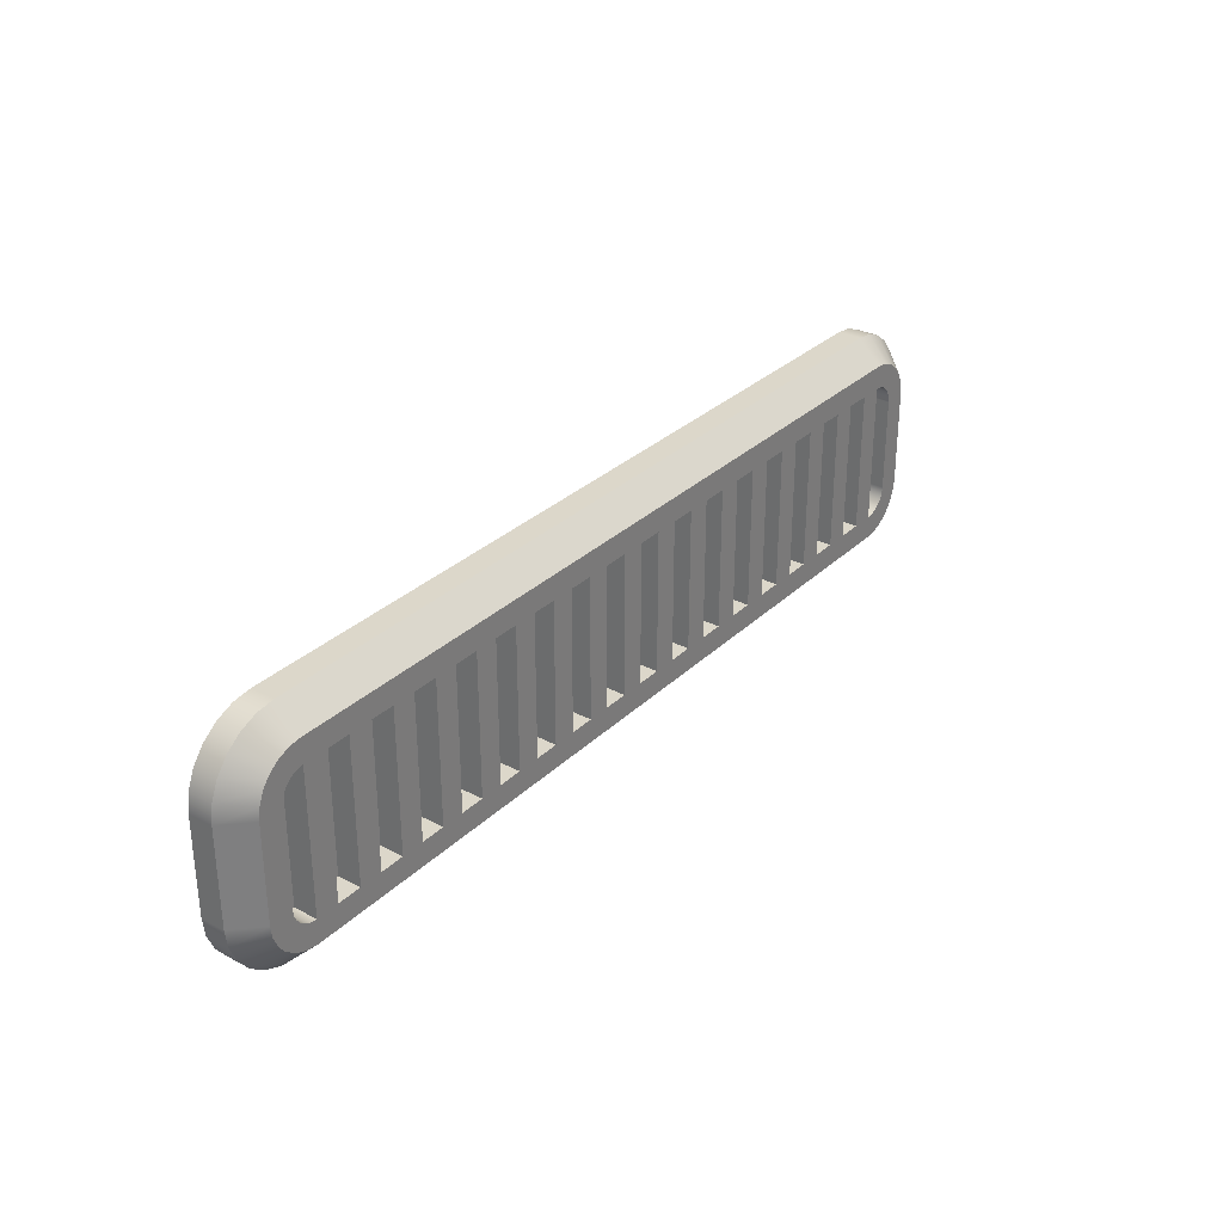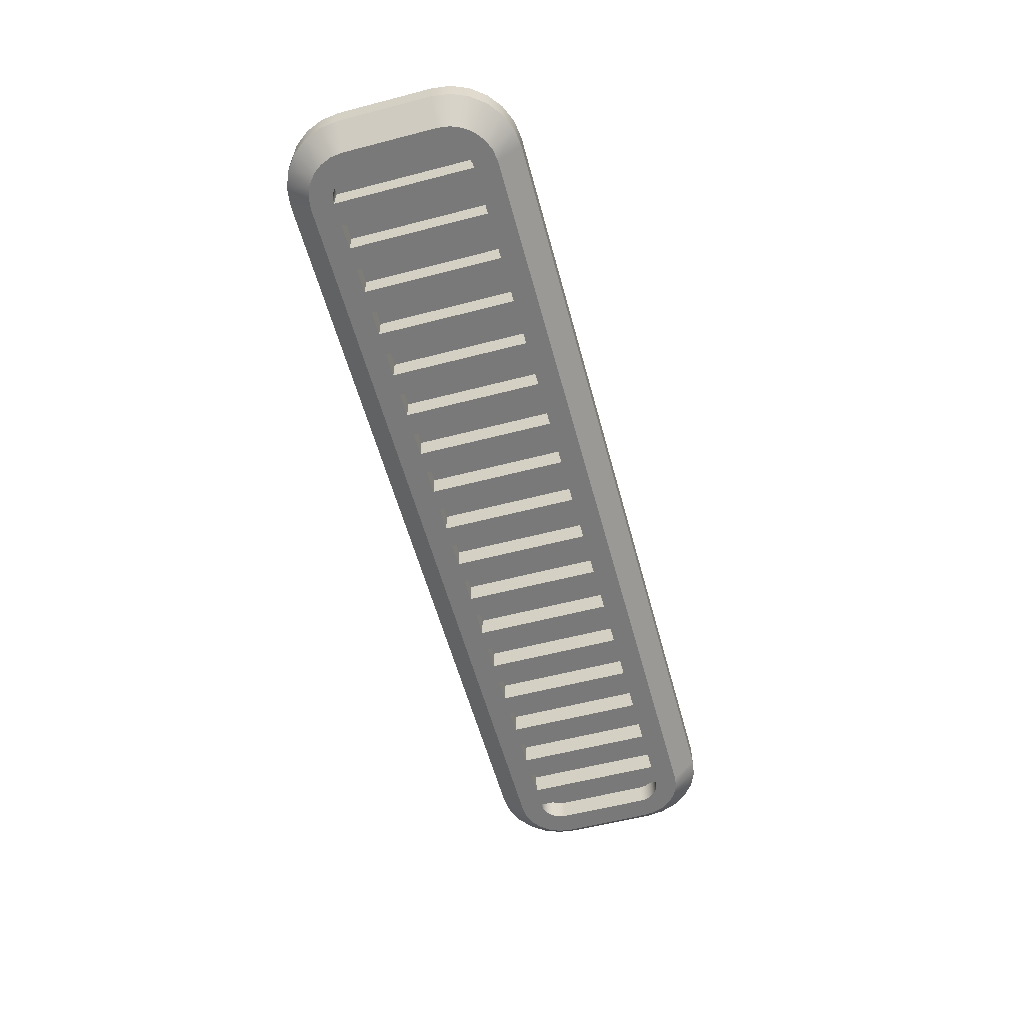
<metadata>
{"format":"obj","ext":"obj","renderer":"f3d","projection":"perspective","resolution":1024,"background":"white","views":[{"elev":30.7,"azim":-53.1,"up":"+Z"},{"elev":-57.8,"azim":-74.9,"up":"+Y"}]}
</metadata>
<code>
o Vent
v -0.9 7.05 1.1
v -0.9 6.95 1.1
v -0.9 6.95 0.9
v -0.9 7.05 0.9
v -0.8983 6.95 1.113
v -0.8933 6.95 1.125
v -0.8983 7.05 1.113
v -0.8854 6.95 1.135
v -0.8933 7.05 1.125
v -0.875 6.95 1.143
v -0.8854 7.05 1.135
v -0.8629 6.95 1.148
v -0.875 7.05 1.143
v -0.8629 7.05 1.148
v -0.85 7.05 1.15
v -0.85 7 1.15
v -0.85 6.95 1.15
v -0.8629 7.05 0.8517
v -0.8629 6.95 0.8517
v -0.85 7 0.85
v -0.85 6.95 0.85
v -0.875 6.95 0.8567
v -0.8854 6.95 0.8646
v -0.875 7.05 0.8567
v -0.8933 6.95 0.875
v -0.8854 7.05 0.8646
v -0.8983 6.95 0.8871
v -0.8933 7.05 0.875
v -0.8983 7.05 0.8871
v -0.85 7.05 0.85
v -0.8 7 1.15
v -0.8 7 0.85
v -0.8 6.95 1.15
v -0.8 6.95 0.85
v 0.8888 7.05 0.7551
v 0.85 7.05 0.75
v 0.85 7.05 0.85
v -0.9949 7.05 0.8612
v -1 7.05 0.9
v -0.9561 7.05 1.206
v -0.925 7.05 1.23
v 0.9799 7.05 0.825
v 0.8933 7.05 0.875
v 0.8983 7.05 0.8871
v 0.9561 7.05 0.7939
v 0.8854 7.05 0.8646
v 0.925 7.05 0.7701
v 0.875 7.05 0.8567
v 0.8629 7.05 0.8517
v -0.85 7.05 0.75
v -0.8888 7.05 0.7551
v -1 7.05 1.1
v -0.9949 7.05 1.139
v -0.9799 7.05 1.175
v 0.9561 7.05 1.206
v 0.8854 7.05 1.135
v 0.875 7.05 1.143
v 0.9799 7.05 1.175
v 0.8933 7.05 1.125
v 1 7.05 1.1
v 0.9 7.05 1.1
v 0.8983 7.05 1.113
v 0.9 7.05 0.9
v -0.925 7.05 0.7701
v -0.8888 7.05 1.245
v 0.8888 7.05 1.245
v 0.925 7.05 1.23
v 1 7.05 0.9
v 0.9949 7.05 0.8612
v -0.9561 7.05 0.7939
v -0.9799 7.05 0.825
v -0.85 7.05 1.25
v 0.85 7.05 1.15
v 0.85 7.05 1.25
v 0.8629 7.05 1.148
v 0.9949 7.05 1.139
v 0.8983 6.95 0.8871
v 0.9 6.95 0.9
v 0.8933 6.95 0.875
v 0.8854 6.95 0.8646
v 0.875 6.95 0.8567
v 0.8629 6.95 0.8517
v 0.85 6.95 0.85
v 0.9 6.95 1.1
v 0.8629 6.95 1.148
v 0.85 6.95 1.15
v 0.875 6.95 1.143
v 0.8854 6.95 1.135
v 0.8933 6.95 1.125
v 0.8983 6.95 1.113
v -0.85 7 1.25
v 0.85 7 1.25
v -1 7 0.9
v -1 7 1.1
v 0.85 7 0.75
v -0.85 7 0.75
v 1 7 1.1
v 1 7 0.9
v -0.8888 7 1.245
v -0.925 7 1.23
v -0.9561 7 1.206
v -0.9799 7 1.175
v -0.9949 7 1.139
v -0.95 6.95 1.1
v -0.9466 6.95 1.126
v -0.9366 6.95 1.15
v -0.9255 6.95 1.166
v -0.9207 6.95 1.171
v -0.9 6.95 1.187
v -0.8759 6.95 1.197
v -0.85 6.95 1.2
v -0.8888 7 0.7551
v -0.925 7 0.7701
v -0.9561 7 0.7939
v -0.9799 7 0.825
v -0.9949 7 0.8612
v -0.85 6.95 0.8
v -0.8759 6.95 0.8034
v -0.9 6.95 0.8134
v -0.9207 6.95 0.8293
v -0.9255 6.95 0.8345
v -0.9366 6.95 0.85
v -0.9466 6.95 0.8741
v -0.95 6.95 0.9
v 0.8888 7 1.245
v 0.925 7 1.23
v 0.9561 7 1.206
v 0.9799 7 1.175
v 0.9949 7 1.139
v 0.85 6.95 1.2
v 0.8759 6.95 1.197
v 0.9 6.95 1.187
v 0.9207 6.95 1.171
v 0.9366 6.95 1.15
v 0.9466 6.95 1.126
v 0.95 6.95 1.1
v 0.6162 6.95 1.2
v 0.7191 6.95 1.2
v 0.5132 6.95 1.2
v 0.4103 6.95 1.2
v 0.3074 6.95 1.2
v 0.2044 6.95 1.2
v 0.1015 6.95 1.2
v -0.001471 6.95 1.2
v -0.2074 6.95 1.2
v -0.3103 6.95 1.2
v -0.4132 6.95 1.2
v -0.5162 6.95 1.2
v -0.6191 6.95 1.2
v -0.7221 6.95 1.2
v -0.825 6.95 1.2
v 0.8888 7 0.7551
v 0.925 7 0.7701
v 0.9561 7 0.7939
v 0.9799 7 0.825
v 0.9949 7 0.8612
v -0.7221 6.95 0.8
v -0.825 6.95 0.8
v -0.6191 6.95 0.8
v -0.5162 6.95 0.8
v -0.4132 6.95 0.8
v -0.3103 6.95 0.8
v -0.2074 6.95 0.8
v -0.001471 6.95 0.8
v 0.1015 6.95 0.8
v 0.2044 6.95 0.8
v 0.3074 6.95 0.8
v 0.4103 6.95 0.8
v 0.5132 6.95 0.8
v 0.6162 6.95 0.8
v 0.7191 6.95 0.8
v 0.85 6.95 0.8
v 0.95 6.95 0.9
v 0.9466 6.95 0.8741
v 0.9366 6.95 0.85
v 0.9207 6.95 0.8293
v 0.9 6.95 0.8134
v 0.8759 6.95 0.8034
v -0.825 6.95 1.175
v -0.7221 6.95 1.175
v -0.7471 6.95 1.15
v -0.7471 6.95 0.85
v -0.6191 6.95 1.175
v -0.6441 6.95 1.15
v -0.6441 6.95 0.85
v -0.6971 6.95 1.15
v -0.6971 6.95 0.85
v -0.5162 6.95 1.175
v -0.5412 6.95 1.15
v -0.5412 6.95 0.85
v -0.5941 6.95 1.15
v -0.5941 6.95 0.85
v -0.4132 6.95 1.175
v -0.4382 6.95 1.15
v -0.4382 6.95 0.85
v -0.4912 6.95 1.15
v -0.4912 6.95 0.85
v -0.3103 6.95 1.175
v -0.3353 6.95 1.15
v -0.3353 6.95 0.85
v -0.3882 6.95 1.15
v -0.3882 6.95 0.85
v -0.2074 6.95 1.175
v -0.2324 6.95 1.15
v -0.2324 6.95 0.85
v -0.2853 6.95 1.15
v -0.2853 6.95 0.85
v -0.001471 6.95 1.175
v -0.02647 6.95 1.15
v -0.02647 6.95 0.85
v -0.1294 6.95 1.15
v -0.07941 6.95 1.15
v -0.07941 6.95 0.85
v -0.1294 6.95 0.85
v -0.1824 6.95 1.15
v -0.1824 6.95 0.85
v 0.1015 6.95 1.175
v 0.07647 6.95 1.15
v 0.07647 6.95 0.85
v 0.02353 6.95 1.15
v 0.02353 6.95 0.85
v 0.2044 6.95 1.175
v 0.1794 6.95 1.15
v 0.1794 6.95 0.85
v 0.1265 6.95 1.15
v 0.1265 6.95 0.85
v 0.3074 6.95 1.175
v 0.2824 6.95 1.15
v 0.2824 6.95 0.85
v 0.2294 6.95 1.15
v 0.2294 6.95 0.85
v 0.4103 6.95 1.175
v 0.3853 6.95 1.15
v 0.3853 6.95 0.85
v 0.3324 6.95 1.15
v 0.3324 6.95 0.85
v 0.5132 6.95 1.175
v 0.4882 6.95 1.15
v 0.4882 6.95 0.85
v 0.4353 6.95 1.15
v 0.4353 6.95 0.85
v 0.6162 6.95 1.175
v 0.5912 6.95 1.15
v 0.5912 6.95 0.85
v 0.5382 6.95 1.15
v 0.5382 6.95 0.85
v 0.7191 6.95 1.175
v 0.6941 6.95 1.15
v 0.6941 6.95 0.85
v 0.6412 6.95 1.15
v 0.6412 6.95 0.85
v 0.7971 6.95 1.15
v 0.8471 6.95 1.15
v 0.8471 6.95 0.85
v 0.7971 6.95 0.85
v 0.7441 6.95 1.15
v 0.7441 6.95 0.85
v -0.7471 7 0.85
v -0.7471 7 1.15
v -0.6971 7 0.85
v -0.6971 7 1.15
v -0.6441 7 0.85
v -0.6441 7 1.15
v -0.5941 7 0.85
v -0.5941 7 1.15
v -0.5412 7 0.85
v -0.5412 7 1.15
v -0.4912 7 0.85
v -0.4912 7 1.15
v -0.4382 7 0.85
v -0.4382 7 1.15
v -0.3882 7 0.85
v -0.3882 7 1.15
v -0.3353 7 0.85
v -0.3353 7 1.15
v -0.2853 7 0.85
v -0.2853 7 1.15
v -0.2324 7 0.85
v -0.2324 7 1.15
v -0.1824 7 0.85
v -0.1824 7 1.15
v -0.1294 7 0.85
v -0.1294 7 1.15
v -0.07941 7 0.85
v -0.07941 7 1.15
v -0.02647 7 0.85
v -0.02647 7 1.15
v 0.02353 7 0.85
v 0.02353 7 1.15
v 0.07647 7 0.85
v 0.07647 7 1.15
v 0.1265 7 0.85
v 0.1265 7 1.15
v 0.1794 7 0.85
v 0.1794 7 1.15
v 0.2294 7 0.85
v 0.2294 7 1.15
v 0.2824 7 0.85
v 0.2824 7 1.15
v 0.3324 7 0.85
v 0.3324 7 1.15
v 0.3853 7 0.85
v 0.3853 7 1.15
v 0.4353 7 0.85
v 0.4353 7 1.15
v 0.4882 7 0.85
v 0.4882 7 1.15
v 0.5382 7 0.85
v 0.5382 7 1.15
v 0.5912 7 0.85
v 0.5912 7 1.15
v 0.6412 7 0.85
v 0.6412 7 1.15
v 0.6941 7 0.85
v 0.6941 7 1.15
v 0.7441 7 0.85
v 0.7441 7 1.15
v 0.8471 7 0.85
v 0.7971 7 0.85
v 0.7971 7 1.15
v 0.8471 7 1.15
f 1 2 3
f 3 4 1
f 5 2 1
f 6 5 7
f 8 6 9
f 10 8 11
f 12 10 13
f 14 15 16
f 16 12 14
f 16 17 12
f 13 14 12
f 11 13 10
f 9 11 8
f 7 9 6
f 1 7 5
f 18 19 20
f 19 21 20
f 22 19 18
f 23 22 24
f 25 23 26
f 27 25 28
f 3 27 29
f 29 4 3
f 28 29 27
f 26 28 25
f 24 26 23
f 18 24 22
f 20 30 18
f 20 21 17
f 17 16 20
f 31 32 20
f 20 16 31
f 33 34 32
f 32 31 33
f 35 36 37
f 30 37 36
f 38 39 4
f 1 4 39
f 40 11 9
f 40 41 13
f 42 43 44
f 45 46 43
f 47 48 46
f 47 35 49
f 36 50 30
f 51 18 30
f 39 52 1
f 53 7 1
f 54 9 7
f 13 11 40
f 55 56 57
f 55 58 59
f 60 61 62
f 63 61 60
f 43 42 45
f 49 48 47
f 30 50 51
f 51 64 24
f 38 29 28
f 1 52 53
f 9 54 40
f 65 14 13
f 66 67 57
f 59 56 55
f 60 68 63
f 68 69 44
f 46 45 47
f 24 18 51
f 70 26 24
f 70 71 28
f 4 29 38
f 13 41 65
f 72 15 14
f 73 15 72
f 74 66 75
f 57 67 55
f 76 62 59
f 44 63 68
f 37 49 35
f 28 26 70
f 7 53 54
f 72 74 73
f 57 75 66
f 62 76 60
f 24 64 70
f 14 65 72
f 59 58 76
f 28 71 38
f 44 69 42
f 75 73 74
f 77 78 63
f 79 77 44
f 80 79 43
f 81 80 46
f 82 81 48
f 83 82 49
f 49 37 83
f 48 49 82
f 46 48 81
f 43 46 80
f 44 43 79
f 63 44 77
f 63 78 84
f 84 61 63
f 85 86 73
f 87 85 75
f 88 87 57
f 89 88 56
f 90 89 59
f 84 90 62
f 62 61 84
f 59 62 90
f 56 59 89
f 57 56 88
f 75 57 87
f 73 75 85
f 74 72 91
f 91 92 74
f 52 39 93
f 93 94 52
f 50 36 95
f 95 96 50
f 68 60 97
f 97 98 68
f 91 72 65
f 99 65 41
f 100 41 40
f 101 40 54
f 102 54 53
f 103 53 52
f 52 94 103
f 53 103 102
f 54 102 101
f 40 101 100
f 41 100 99
f 65 99 91
f 94 104 105
f 103 105 106
f 102 106 107
f 107 101 102
f 101 108 109
f 100 109 110
f 99 110 111
f 111 91 99
f 110 99 100
f 109 100 101
f 107 108 101
f 106 102 103
f 105 103 94
f 50 96 112
f 51 112 113
f 64 113 114
f 70 114 115
f 71 115 116
f 38 116 93
f 93 39 38
f 116 38 71
f 115 71 70
f 114 70 64
f 113 64 51
f 112 51 50
f 96 117 118
f 112 118 119
f 113 119 120
f 115 114 121
f 114 120 121
f 115 122 123
f 116 123 124
f 124 93 116
f 123 116 115
f 121 122 115
f 120 114 113
f 119 113 112
f 118 112 96
f 94 93 124
f 124 104 94
f 74 92 125
f 66 125 126
f 67 126 127
f 55 127 128
f 58 128 129
f 76 129 97
f 97 60 76
f 129 76 58
f 128 58 55
f 127 55 67
f 126 67 66
f 125 66 74
f 92 130 131
f 125 131 132
f 126 132 133
f 127 133 134
f 128 134 135
f 129 135 136
f 136 97 129
f 135 129 128
f 134 128 127
f 133 127 126
f 132 126 125
f 131 125 92
f 92 137 138
f 92 139 137
f 92 140 139
f 92 141 140
f 92 142 141
f 92 143 142
f 92 91 144
f 144 143 92
f 91 145 144
f 91 146 145
f 91 147 146
f 91 148 147
f 91 149 148
f 91 150 149
f 91 151 150
f 91 111 151
f 138 130 92
f 95 36 35
f 152 35 47
f 153 47 45
f 154 45 42
f 155 42 69
f 156 69 68
f 68 98 156
f 69 156 155
f 42 155 154
f 45 154 153
f 47 153 152
f 35 152 95
f 96 157 158
f 96 159 157
f 96 160 159
f 96 161 160
f 96 162 161
f 96 163 162
f 96 164 163
f 95 165 164
f 164 96 95
f 95 166 165
f 95 167 166
f 95 168 167
f 95 169 168
f 95 170 169
f 95 171 170
f 95 172 171
f 158 117 96
f 98 173 174
f 156 174 175
f 155 175 176
f 154 176 177
f 153 177 178
f 152 178 172
f 172 95 152
f 178 152 153
f 177 153 154
f 176 154 155
f 175 155 156
f 174 156 98
f 136 173 98
f 98 97 136
f 150 151 179
f 180 181 182
f 179 33 181
f 181 180 179
f 179 158 34
f 34 33 179
f 158 157 182
f 182 34 158
f 149 150 180
f 183 184 185
f 183 180 186
f 186 184 183
f 180 157 187
f 187 186 180
f 157 159 185
f 185 187 157
f 148 149 183
f 188 189 190
f 188 183 191
f 191 189 188
f 183 159 192
f 192 191 183
f 159 160 190
f 190 192 159
f 147 148 188
f 193 194 195
f 193 188 196
f 196 194 193
f 188 160 197
f 197 196 188
f 160 161 195
f 195 197 160
f 146 147 193
f 198 199 200
f 198 193 201
f 201 199 198
f 193 161 202
f 202 201 193
f 161 162 200
f 200 202 161
f 145 146 198
f 203 204 205
f 203 198 206
f 206 204 203
f 198 162 207
f 207 206 198
f 162 163 205
f 205 207 162
f 144 145 203
f 208 209 210
f 208 211 212
f 212 209 208
f 213 212 211
f 211 214 213
f 164 210 213
f 213 214 164
f 203 215 211
f 211 208 203
f 203 163 216
f 216 215 203
f 163 164 214
f 214 216 163
f 143 144 208
f 217 218 219
f 217 208 220
f 220 218 217
f 208 164 221
f 221 220 208
f 164 165 219
f 219 221 164
f 142 143 217
f 222 223 224
f 222 217 225
f 225 223 222
f 217 165 226
f 226 225 217
f 165 166 224
f 224 226 165
f 141 142 222
f 227 228 229
f 227 222 230
f 230 228 227
f 222 166 231
f 231 230 222
f 166 167 229
f 229 231 166
f 140 141 227
f 232 233 234
f 232 227 235
f 235 233 232
f 227 167 236
f 236 235 227
f 167 168 234
f 234 236 167
f 139 140 232
f 237 238 239
f 237 232 240
f 240 238 237
f 232 168 241
f 241 240 232
f 169 239 241
f 241 168 169
f 137 139 237
f 242 243 244
f 242 237 245
f 245 243 242
f 237 169 246
f 246 245 237
f 170 244 246
f 246 169 170
f 138 137 242
f 247 248 249
f 247 242 250
f 250 248 247
f 242 170 251
f 251 250 242
f 171 249 251
f 251 170 171
f 247 132 131
f 131 130 247
f 179 111 110
f 179 151 111
f 121 107 104
f 104 107 106
f 124 123 122
f 106 105 104
f 104 124 121
f 109 108 8
f 8 108 107
f 107 121 3
f 107 6 8
f 3 2 107
f 107 5 6
f 121 27 3
f 118 117 21
f 8 10 109
f 121 25 27
f 23 25 121
f 120 119 22
f 118 19 22
f 21 19 118
f 109 12 17
f 2 5 107
f 22 23 120
f 117 158 21
f 10 12 109
f 22 119 118
f 179 17 21
f 121 120 23
f 17 179 109
f 177 81 82
f 177 176 80
f 176 175 79
f 175 174 77
f 132 252 253
f 80 81 177
f 77 79 175
f 136 84 78
f 136 135 90
f 133 88 89
f 133 132 87
f 253 86 132
f 178 82 83
f 79 80 176
f 173 78 77
f 90 84 136
f 87 88 133
f 86 85 132
f 82 178 177
f 78 173 136
f 135 134 89
f 85 87 132
f 77 174 173
f 89 134 133
f 89 90 135
f 254 253 252
f 252 255 254
f 172 83 254
f 254 255 172
f 247 256 252
f 252 132 247
f 247 171 257
f 257 256 247
f 171 172 255
f 255 257 171
f 83 172 178
f 21 158 179
f 122 121 124
f 110 109 179
f 130 138 247
f 249 171 247
f 242 247 138
f 244 170 242
f 237 242 137
f 239 169 237
f 232 237 139
f 234 168 232
f 227 232 140
f 229 167 227
f 222 227 141
f 224 166 222
f 217 222 142
f 219 165 217
f 208 217 143
f 210 164 208
f 203 208 144
f 205 163 203
f 198 203 145
f 200 162 198
f 193 198 146
f 195 161 193
f 188 193 147
f 190 160 188
f 183 188 148
f 185 159 183
f 180 183 149
f 182 157 180
f 179 180 150
f 258 182 181
f 181 259 258
f 186 187 260
f 260 261 186
f 261 260 258
f 258 259 261
f 262 185 184
f 184 263 262
f 191 192 264
f 264 265 191
f 265 264 262
f 262 263 265
f 266 190 189
f 189 267 266
f 196 197 268
f 268 269 196
f 269 268 266
f 266 267 269
f 270 195 194
f 194 271 270
f 201 202 272
f 272 273 201
f 273 272 270
f 270 271 273
f 274 200 199
f 199 275 274
f 206 207 276
f 276 277 206
f 277 276 274
f 274 275 277
f 278 205 204
f 204 279 278
f 215 216 280
f 280 281 215
f 281 280 278
f 278 279 281
f 282 214 211
f 211 283 282
f 212 213 284
f 284 285 212
f 285 284 282
f 282 283 285
f 286 210 209
f 209 287 286
f 220 221 288
f 288 289 220
f 289 288 286
f 286 287 289
f 290 219 218
f 218 291 290
f 225 226 292
f 292 293 225
f 293 292 290
f 290 291 293
f 294 224 223
f 223 295 294
f 230 231 296
f 296 297 230
f 297 296 294
f 294 295 297
f 298 229 228
f 228 299 298
f 235 236 300
f 300 301 235
f 301 300 298
f 298 299 301
f 302 234 233
f 233 303 302
f 240 241 304
f 304 305 240
f 305 304 302
f 302 303 305
f 306 239 238
f 238 307 306
f 245 246 308
f 308 309 245
f 309 308 306
f 306 307 309
f 310 244 243
f 243 311 310
f 250 251 312
f 312 313 250
f 313 312 310
f 310 311 313
f 314 249 248
f 248 315 314
f 256 257 316
f 316 317 256
f 317 316 314
f 314 315 317
f 83 37 318
f 37 316 319
f 319 318 37
f 255 319 316
f 316 257 255
f 37 312 314
f 314 316 37
f 249 314 312
f 312 251 249
f 37 308 310
f 310 312 37
f 244 310 308
f 308 246 244
f 37 304 306
f 306 308 37
f 239 306 304
f 304 241 239
f 37 300 302
f 302 304 37
f 234 302 300
f 300 236 234
f 37 296 298
f 298 300 37
f 229 298 296
f 296 231 229
f 37 292 294
f 294 296 37
f 224 294 292
f 292 226 224
f 37 288 290
f 290 292 37
f 219 290 288
f 288 221 219
f 37 284 286
f 286 288 37
f 210 286 284
f 284 213 210
f 37 280 282
f 37 274 276
f 282 284 37
f 214 282 280
f 37 272 274
f 276 278 37
f 280 216 214
f 278 280 37
f 37 266 268
f 37 264 266
f 268 270 37
f 276 205 278
f 37 262 264
f 318 254 83
f 276 207 205
f 200 274 272
f 37 260 262
f 272 202 200
f 270 272 37
f 268 195 270
f 268 197 195
f 264 190 266
f 264 192 190
f 185 262 260
f 260 187 185
f 30 258 260
f 182 258 32
f 30 20 32
f 260 37 30
f 32 258 30
f 32 34 182
f 73 261 259
f 73 263 261
f 259 31 73
f 73 271 269
f 73 265 263
f 73 273 271
f 269 267 73
f 73 267 265
f 73 275 273
f 73 279 277
f 73 281 279
f 277 275 73
f 73 285 283
f 283 281 73
f 73 289 287
f 287 285 73
f 73 293 291
f 291 289 73
f 73 295 293
f 73 297 295
f 73 299 297
f 73 301 299
f 73 303 301
f 73 305 303
f 73 307 305
f 73 309 307
f 73 311 309
f 73 313 311
f 73 315 313
f 73 317 315
f 73 320 317
f 33 31 259
f 73 321 320
f 186 261 263
f 191 265 267
f 259 181 33
f 196 269 271
f 263 184 186
f 201 273 275
f 267 189 191
f 206 277 279
f 271 194 196
f 215 281 283
f 275 199 201
f 212 285 287
f 279 204 206
f 220 289 291
f 283 211 215
f 225 293 295
f 287 209 212
f 230 297 299
f 291 218 220
f 235 301 303
f 295 223 225
f 240 305 307
f 299 228 230
f 245 309 311
f 303 233 235
f 250 313 315
f 307 238 240
f 256 317 320
f 311 243 245
f 315 248 250
f 86 253 321
f 15 73 31
f 321 73 86
f 320 252 256
f 31 16 15
f 319 255 252
f 252 320 319
f 253 254 318
f 318 321 253
f 318 319 320
f 320 321 318
o Back
v 0.85 7.05 1.15
v 0.85 7 1.15
v 0.8629 7 1.148
v 0.8629 7.05 1.148
v 0.875 7 1.143
v 0.875 7.05 1.143
v 0.8854 7 1.135
v 0.8854 7.05 1.135
v 0.8933 7 1.125
v 0.8933 7.05 1.125
v 0.8983 7 1.113
v 0.8983 7.05 1.113
v 0.9 7 1.1
v 0.9 7.05 1.1
v 0.9 7 0.9
v 0.9 7.05 0.9
v 0.8983 7 0.8871
v 0.8983 7.05 0.8871
v 0.8933 7 0.875
v 0.8933 7.05 0.875
v 0.8854 7 0.8646
v 0.8854 7.05 0.8646
v 0.875 7 0.8567
v 0.875 7.05 0.8567
v 0.8629 7 0.8517
v 0.8629 7.05 0.8517
v 0.85 7 0.85
v 0.85 7.05 0.85
v -0.85 7 0.85
v -0.85 7.05 0.85
v -0.8629 7 0.8517
v -0.8629 7.05 0.8517
v -0.875 7 0.8567
v -0.875 7.05 0.8567
v -0.8854 7 0.8646
v -0.8854 7.05 0.8646
v -0.8933 7 0.875
v -0.8933 7.05 0.875
v -0.8983 7 0.8871
v -0.8983 7.05 0.8871
v -0.9 7 0.9
v -0.9 7.05 0.9
v -0.85 7.05 1.15
v -0.9 7.05 1.1
v -0.8983 7.05 1.113
v -0.8854 7.05 1.135
v -0.875 7.05 1.143
v -0.8933 7.05 1.125
v -0.8629 7.05 1.148
v -0.9 7 1.1
v -0.8854 7 1.135
v -0.8933 7 1.125
v -0.875 7 1.143
v -0.85 7 1.15
v -0.8629 7 1.148
v -0.8983 7 1.113
f 322 323 324
f 325 324 326
f 327 326 328
f 329 328 330
f 331 330 332
f 333 332 334
f 334 335 333
f 332 333 331
f 330 331 329
f 328 329 327
f 326 327 325
f 324 325 322
f 336 337 335
f 335 334 336
f 337 336 338
f 339 338 340
f 341 340 342
f 343 342 344
f 345 344 346
f 347 346 348
f 348 349 347
f 346 347 345
f 344 345 343
f 342 343 341
f 340 341 339
f 338 339 337
f 350 351 349
f 349 348 350
f 351 350 352
f 353 352 354
f 355 354 356
f 357 356 358
f 359 358 360
f 361 360 362
f 362 363 361
f 360 361 359
f 358 359 357
f 356 357 355
f 354 355 353
f 352 353 351
f 343 345 347
f 349 339 341
f 341 343 349
f 335 322 325
f 364 365 366
f 349 337 339
f 335 329 331
f 325 327 335
f 364 367 368
f 366 369 364
f 353 355 357
f 349 335 337
f 327 329 335
f 351 364 322
f 369 367 364
f 364 351 363
f 351 359 361
f 359 351 353
f 347 349 343
f 322 335 351
f 363 365 364
f 357 359 353
f 331 333 335
f 361 363 351
f 368 370 364
f 349 351 335
f 371 372 373
f 371 374 372
f 371 375 376
f 342 340 338
f 336 346 344
f 352 358 356
f 376 374 371
f 371 334 323
f 323 334 332
f 344 342 336
f 356 354 352
f 350 362 360
f 323 375 371
f 323 328 326
f 332 330 323
f 336 348 346
f 334 362 350
f 360 358 350
f 373 377 371
f 330 328 323
f 338 336 342
f 352 350 358
f 326 324 323
f 350 348 334
f 336 334 348
f 371 362 334
f 371 365 363
f 363 362 371
f 365 371 377
f 366 377 373
f 369 373 372
f 367 372 374
f 368 374 376
f 370 376 375
f 375 364 370
f 376 370 368
f 374 368 367
f 372 367 369
f 373 369 366
f 377 366 365
f 323 322 364
f 364 375 323

</code>
